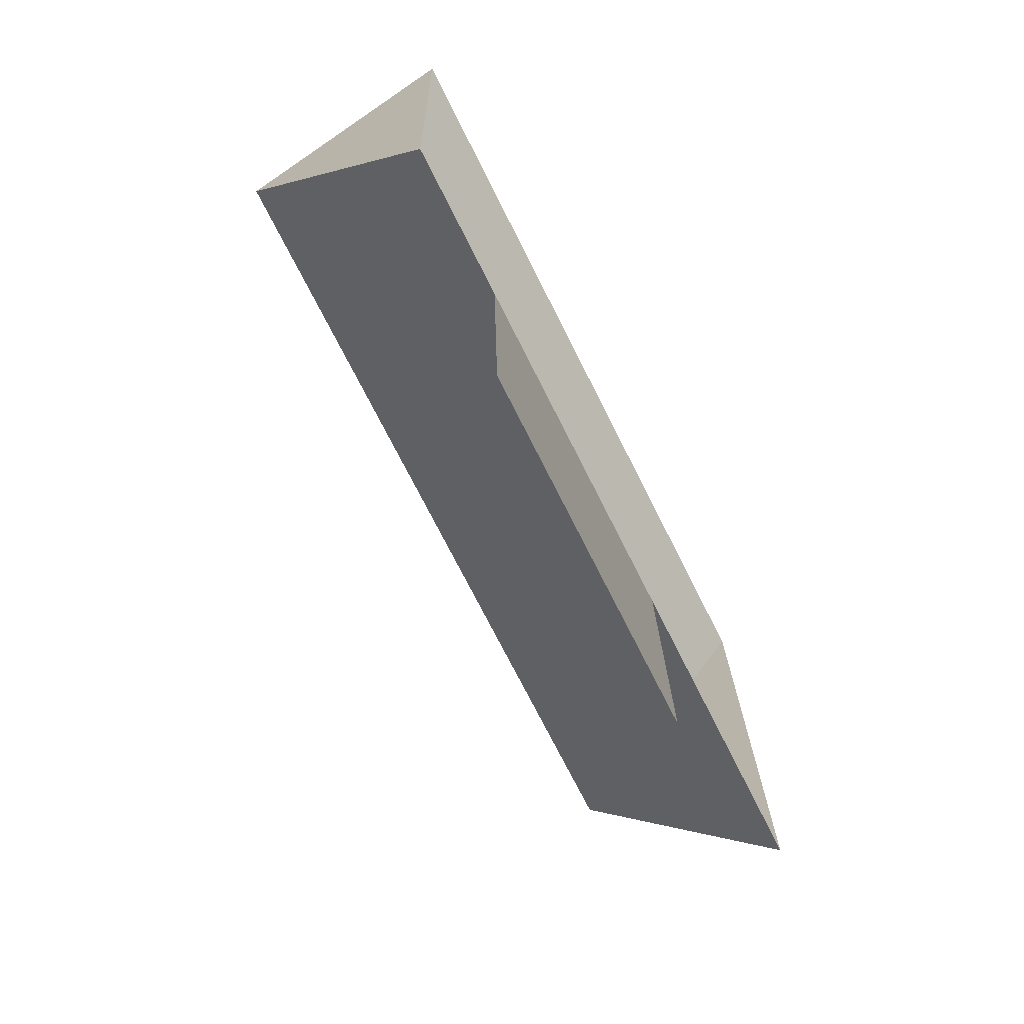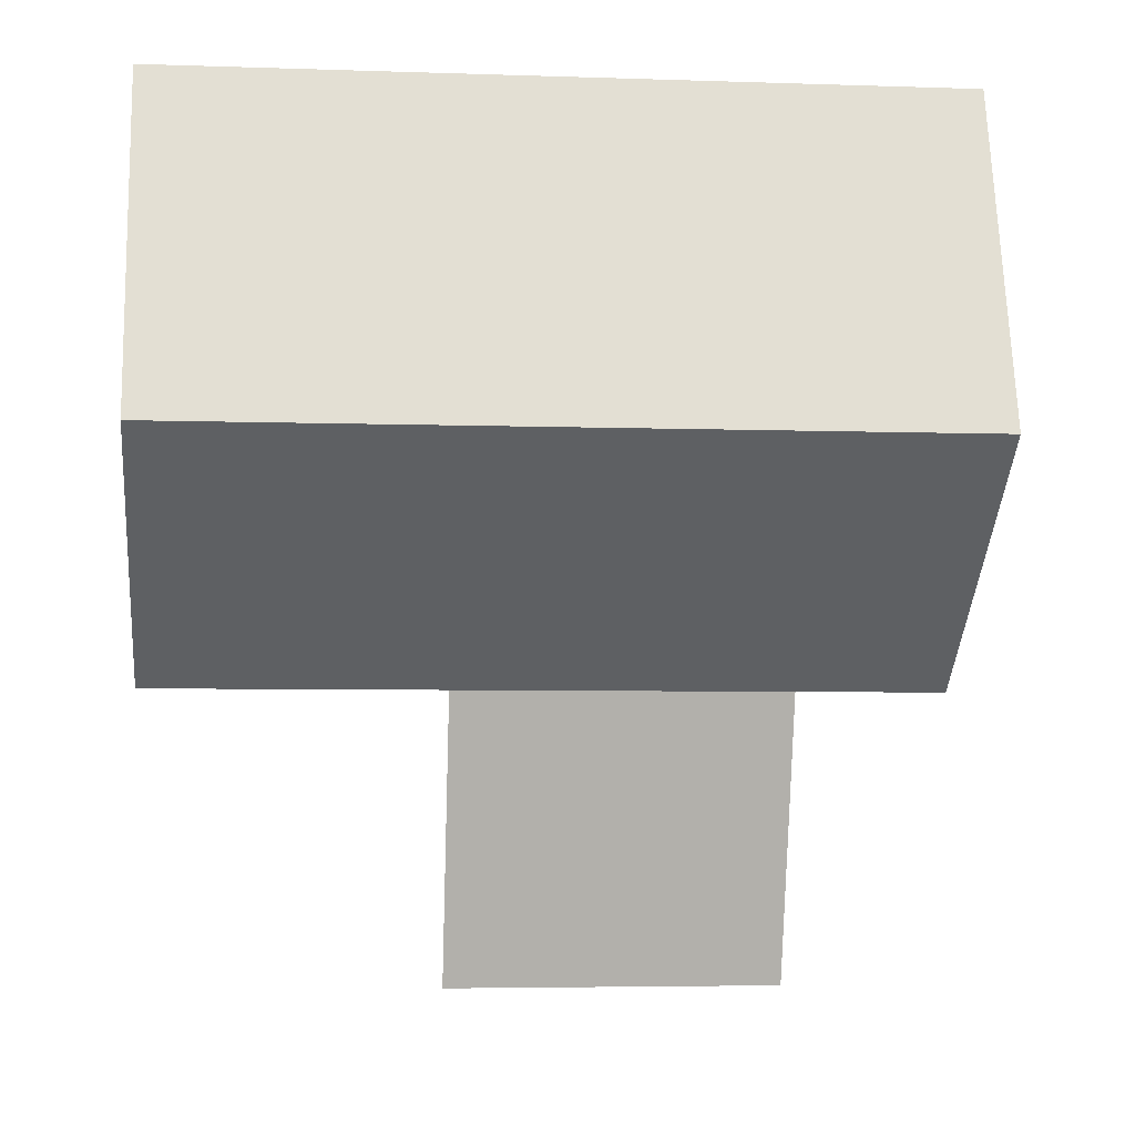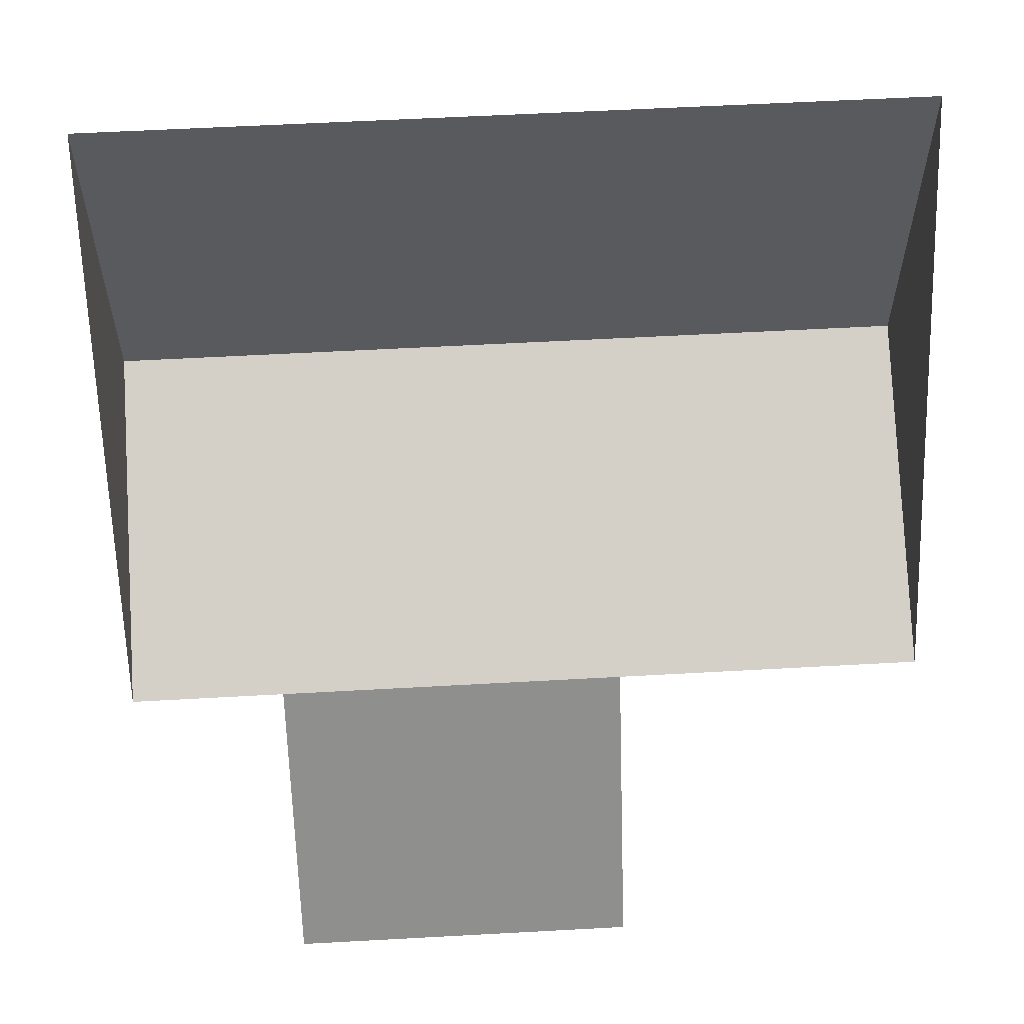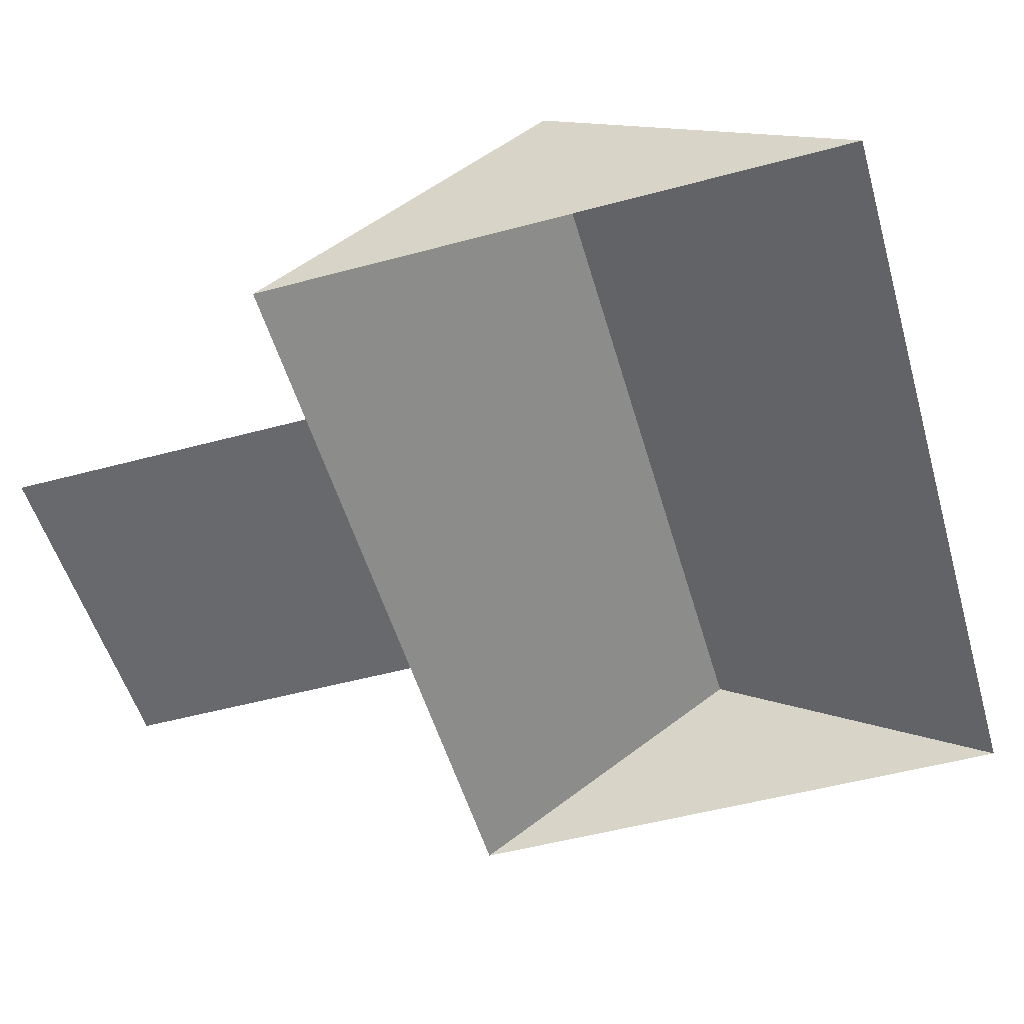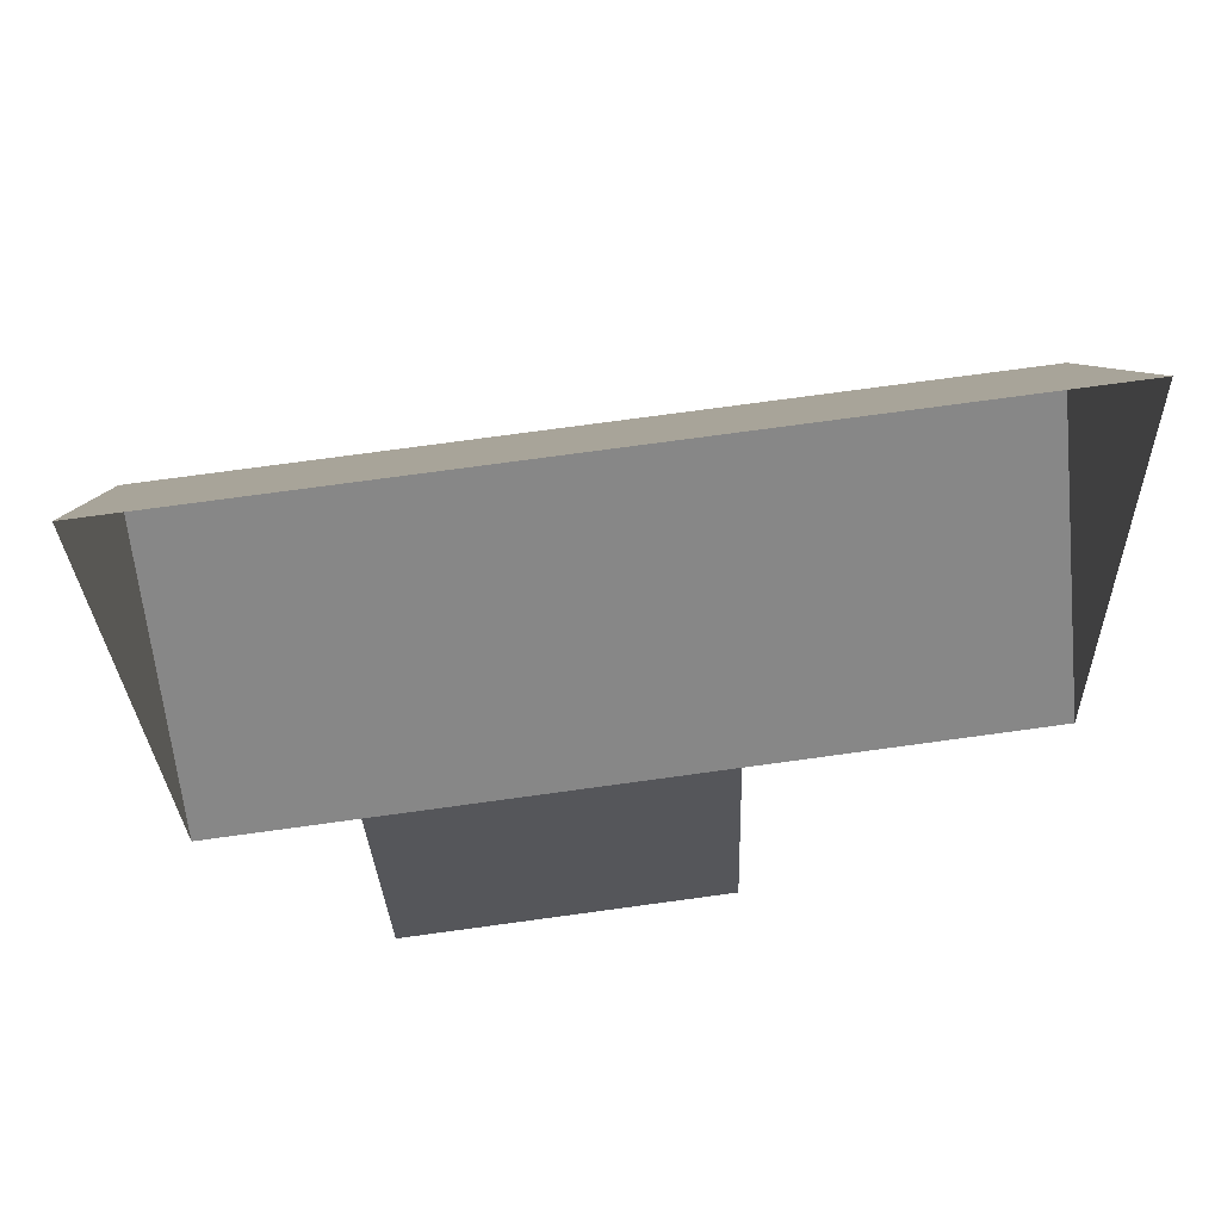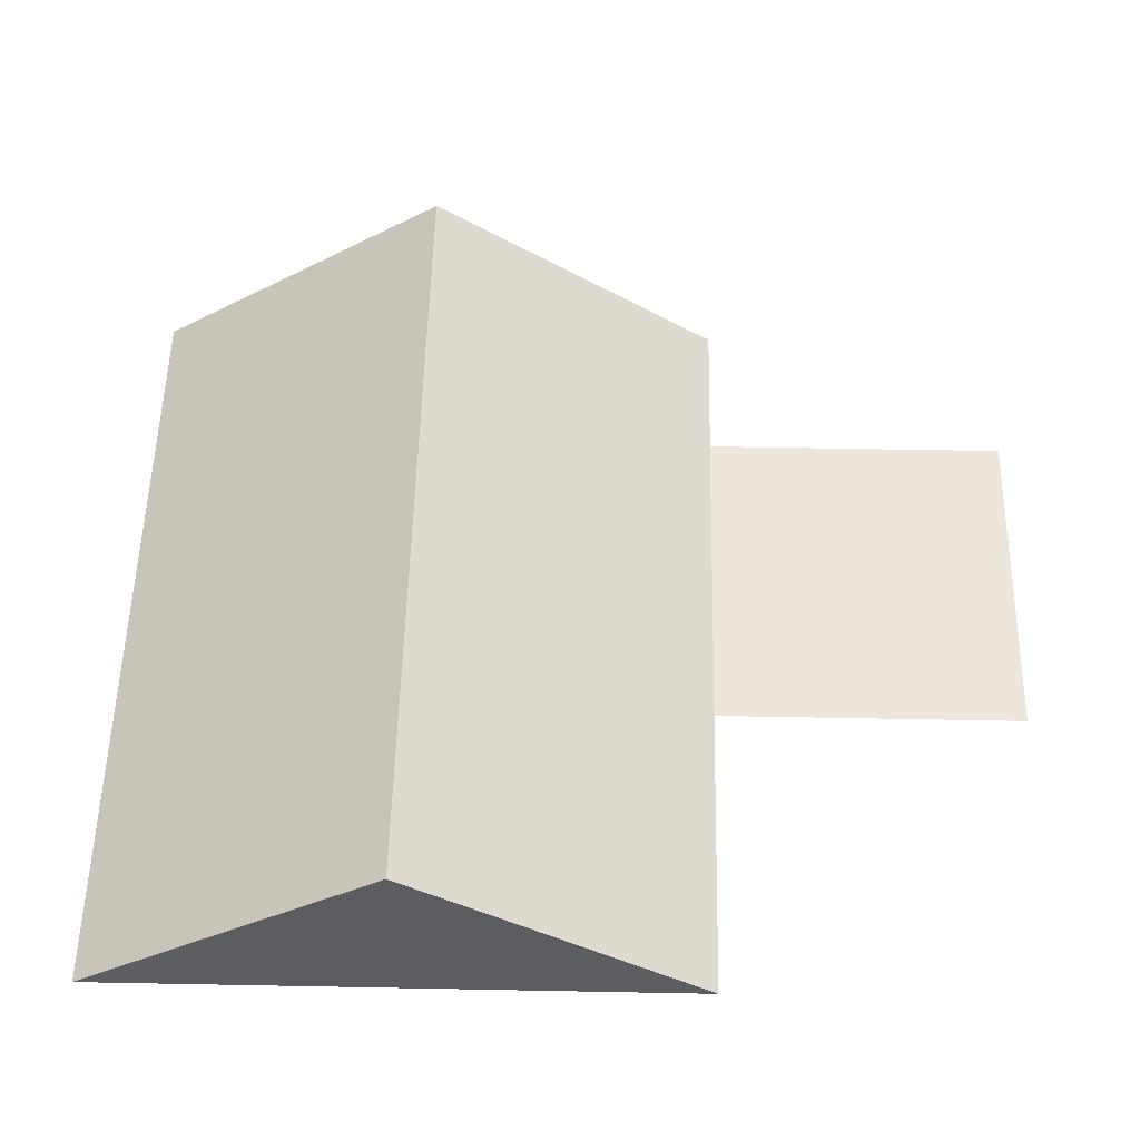
<metadata>
{"format":"obj","ext":"obj","renderer":"f3d","projection":"perspective","resolution":1024,"background":"white","views":[{"elev":-73.8,"azim":-63.4,"up":"+Z"},{"elev":11.9,"azim":174.0,"up":"+Z"},{"elev":25.1,"azim":-2.7,"up":"+Z"},{"elev":-52.8,"azim":-75.7,"up":"+Y"},{"elev":62.8,"azim":-7.5,"up":"+Z"},{"elev":53.4,"azim":89.4,"up":"+Y"}]}
</metadata>
<code>
o BK39_500_001048_0016_roof
v 76.5 75 -335.4
v 195.8 75 -331.7
v 20.23 75 -230.2
v 73.19 75 -228.5
v 192.5 75 -224.6
v 297.7 75 -221.2
v 17.07 145 -128.7
v 294.6 144.9 -119.9
v 291.4 75 -15.81
v 13.85 75 -24.42
v 76.5 0 -335.4
v 195.8 0 -331.7
v 192.5 0 -224.6
v 297.7 0 -221.2
v 291.4 0 -15.81
v 13.85 0 -24.42
v 20.23 0 -230.2
v 73.19 0 -228.5
f 10 7 8 9
f 7 3 4 5 6 8
f 4 1 2 5
f 6 8 9
f 10 7 3

</code>
